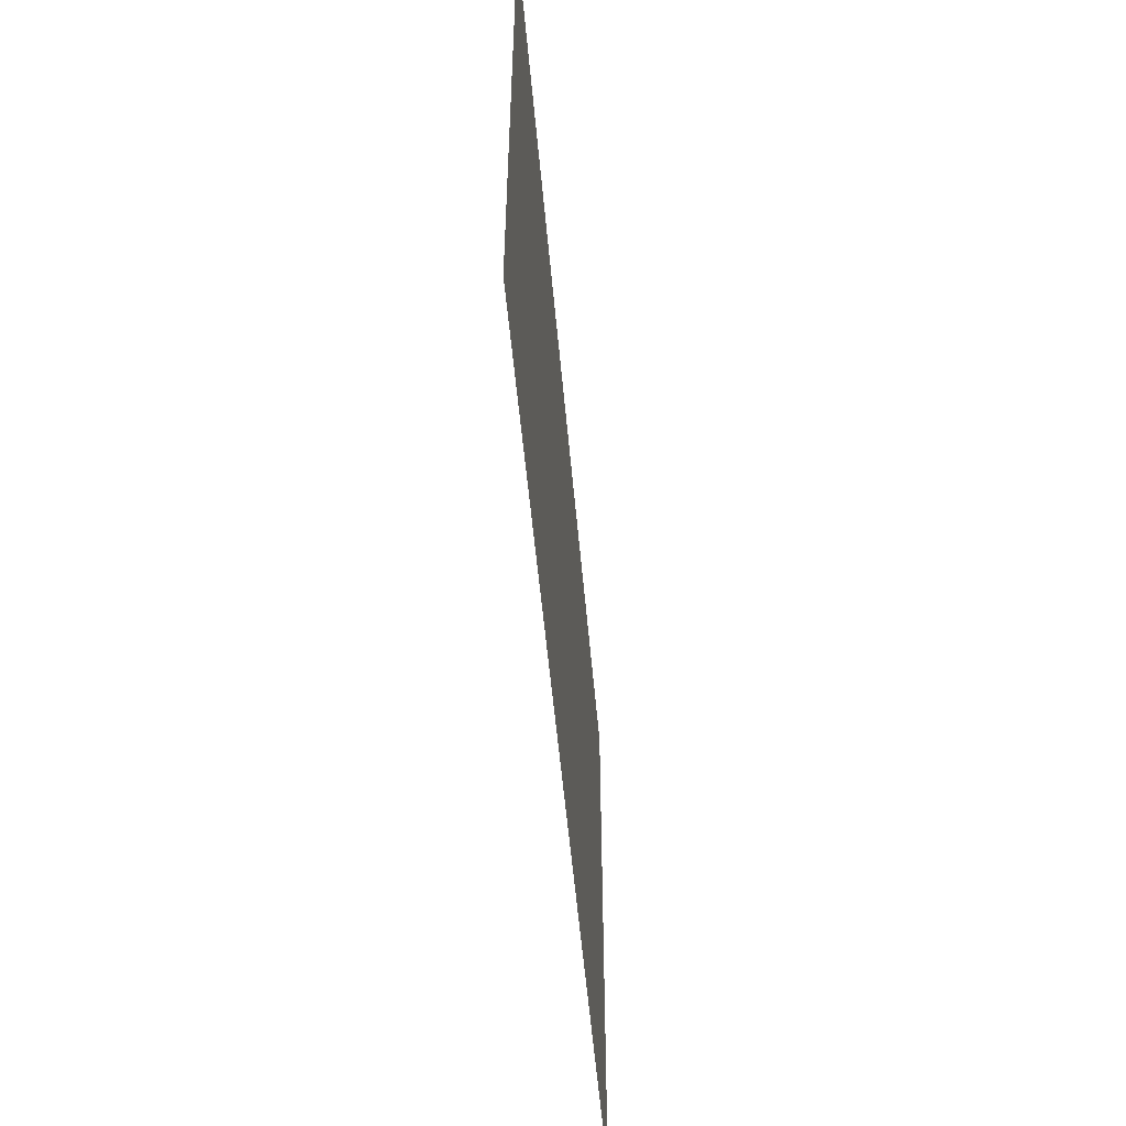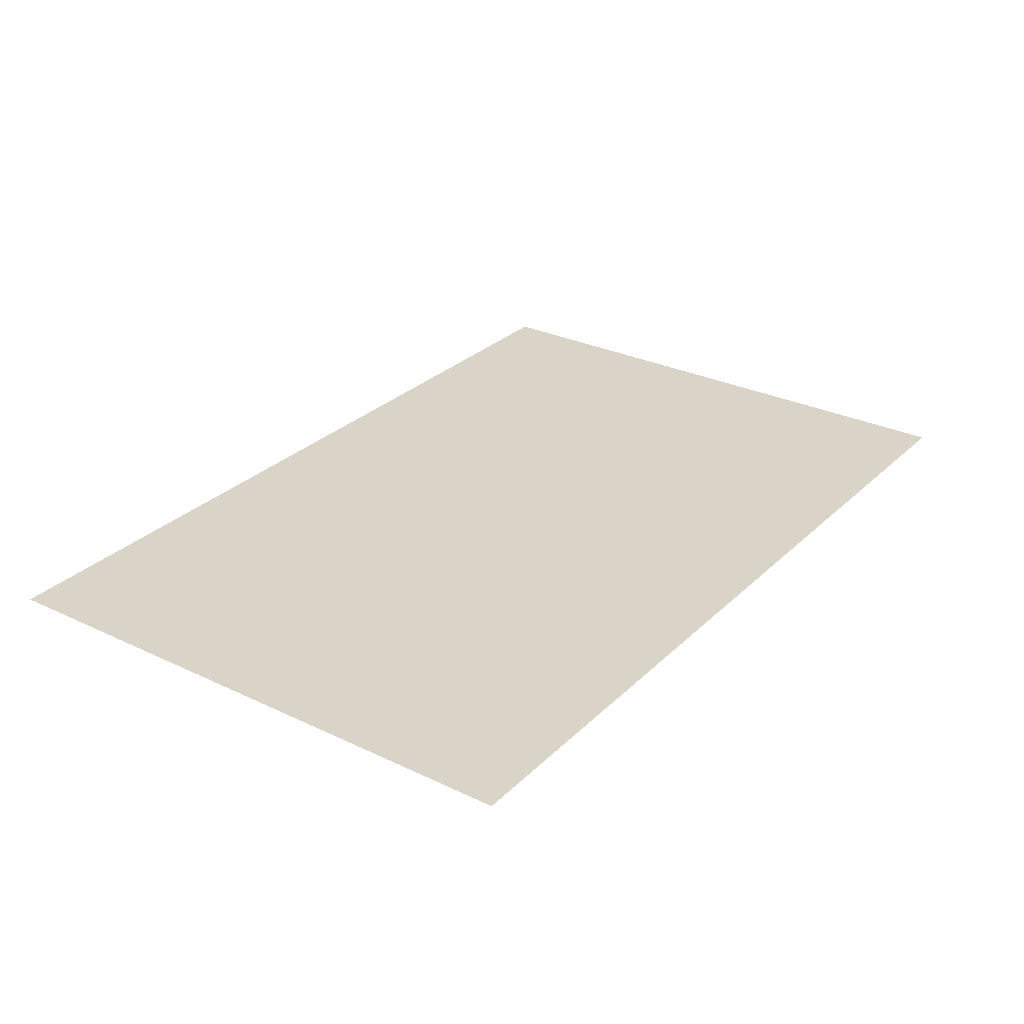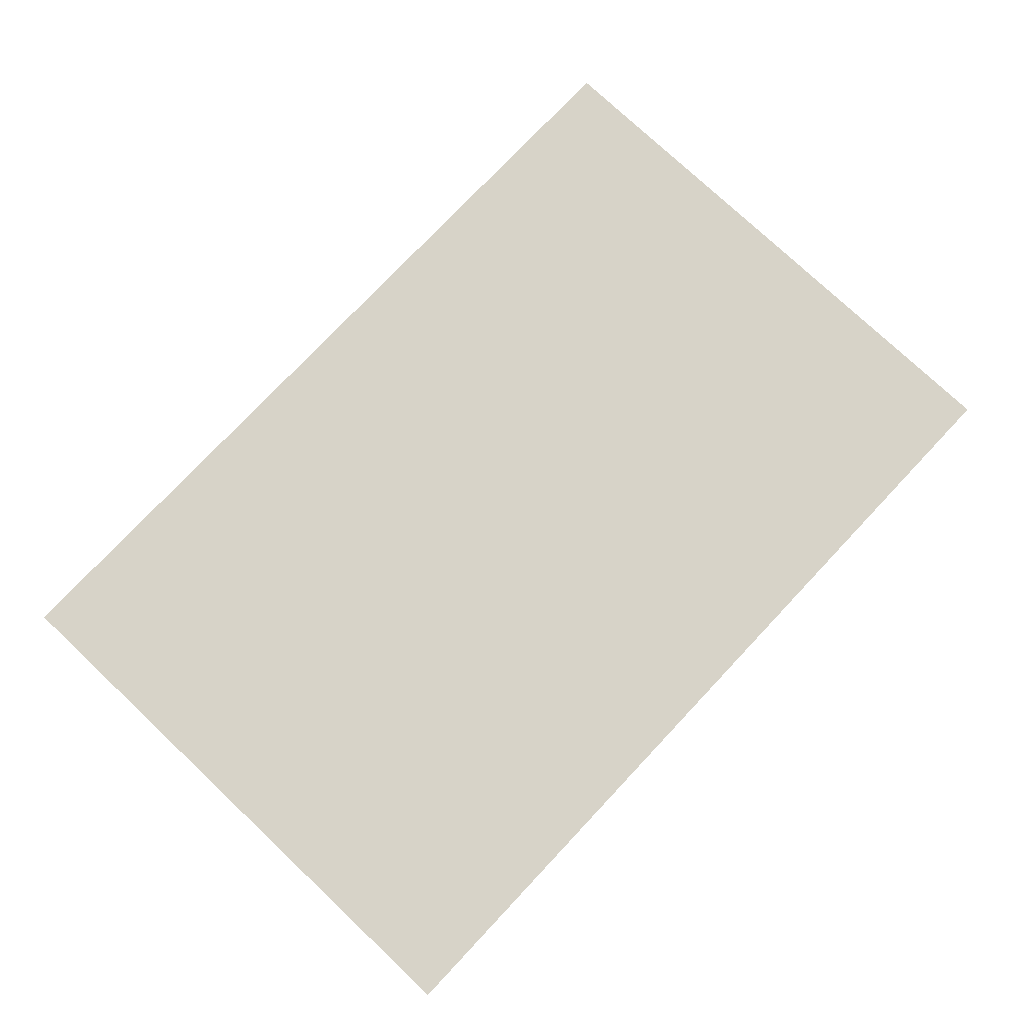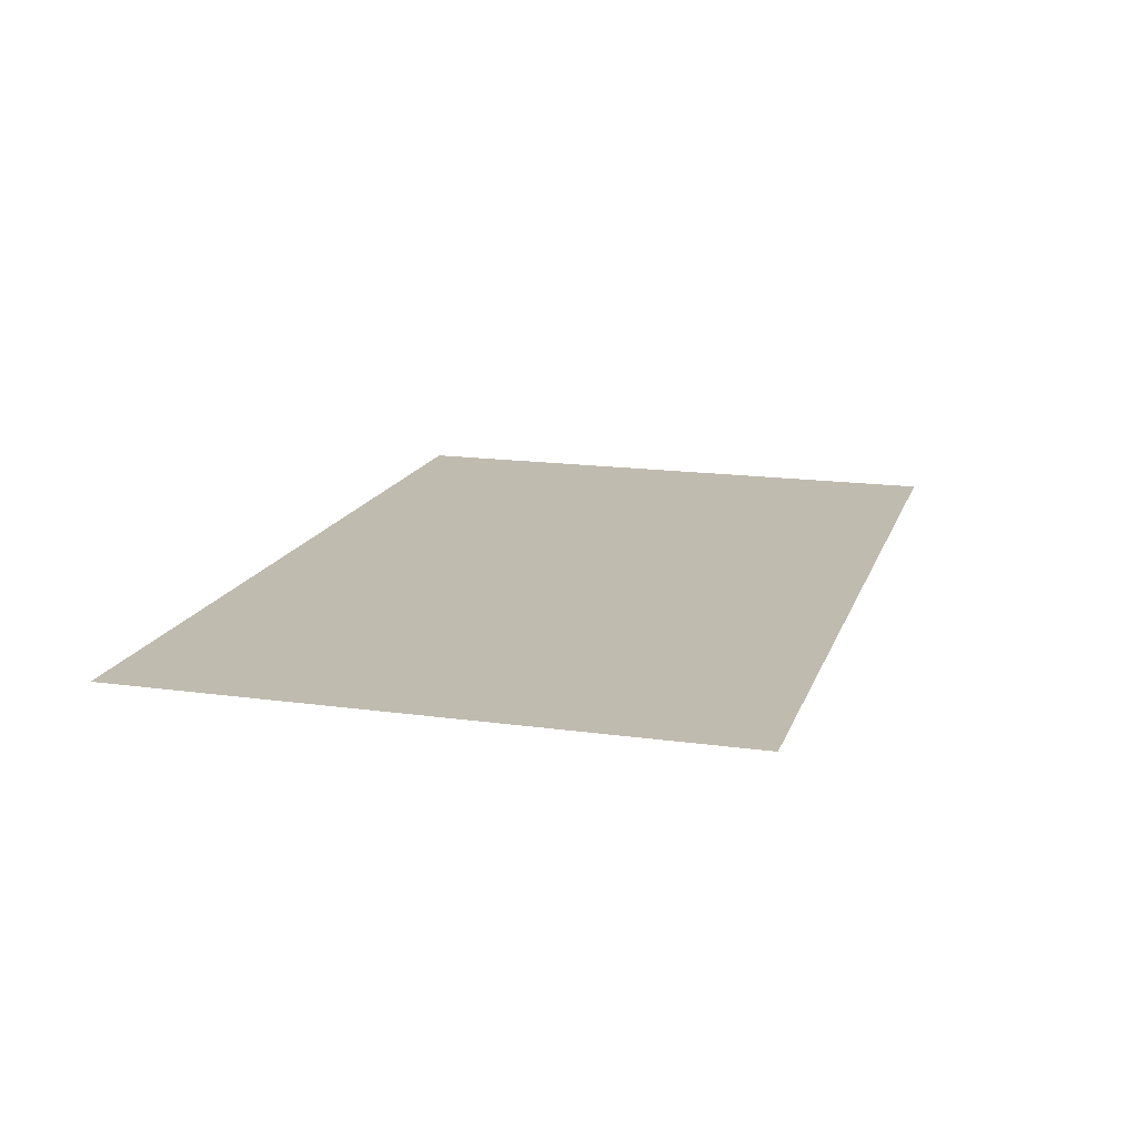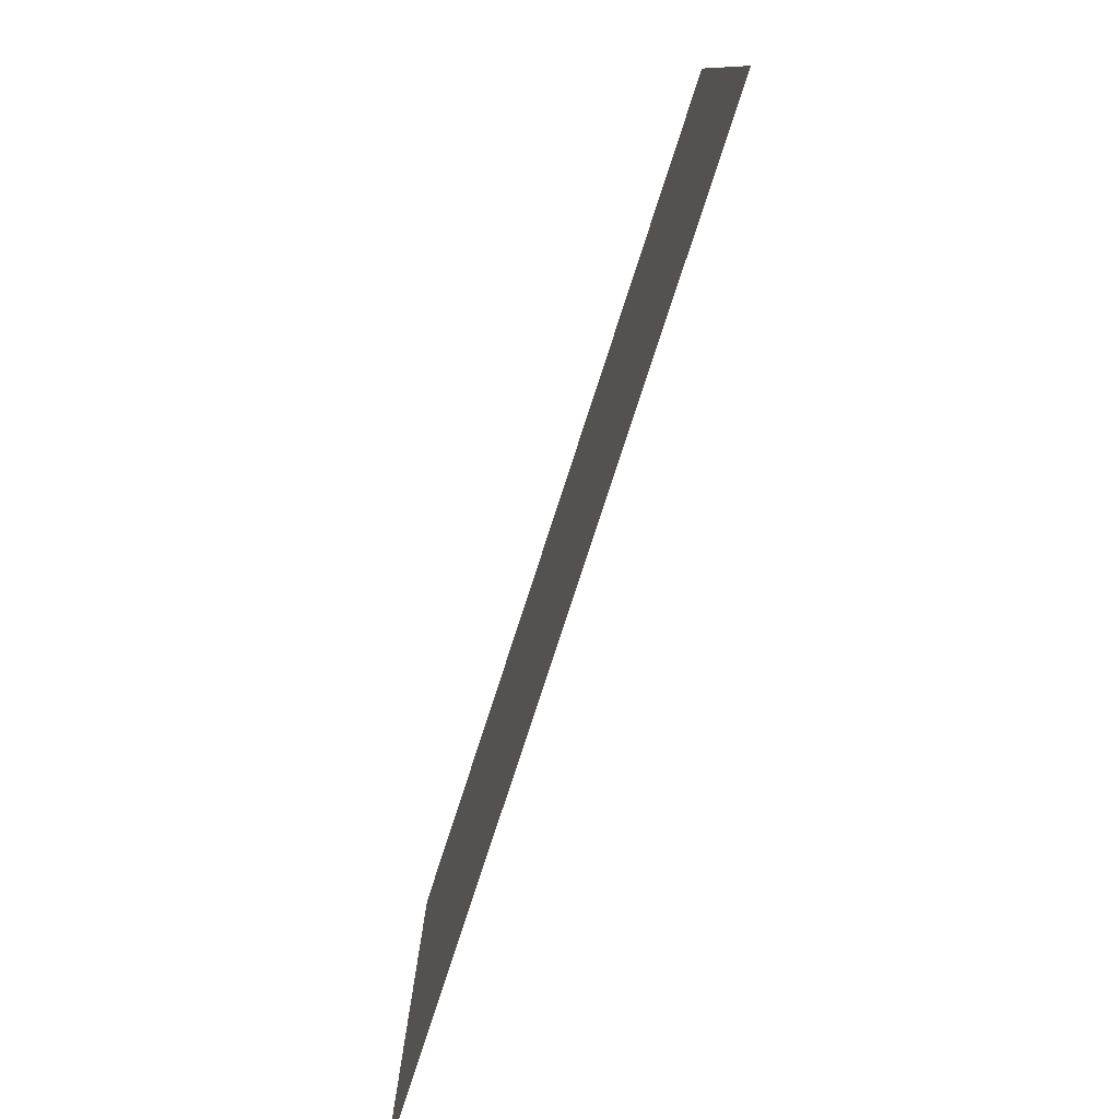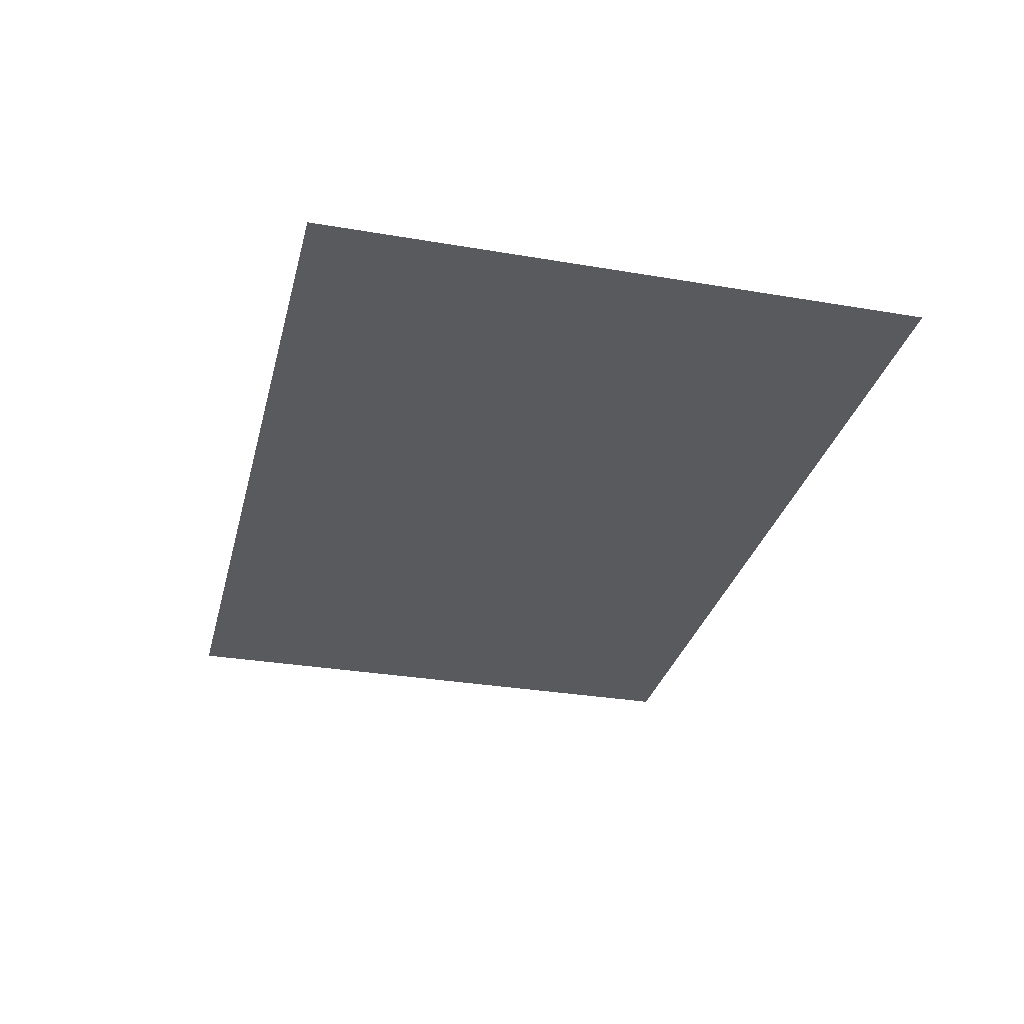
<metadata>
{"format":"obj","ext":"obj","renderer":"f3d","projection":"perspective","resolution":1024,"background":"white","views":[{"elev":-54.7,"azim":95.1,"up":"+Y"},{"elev":28.7,"azim":125.6,"up":"+Z"},{"elev":76.6,"azim":-46.7,"up":"+Z"},{"elev":16.2,"azim":-74.0,"up":"+Z"},{"elev":-78.4,"azim":72.0,"up":"+Y"},{"elev":-31.0,"azim":-103.7,"up":"+Z"}]}
</metadata>
<code>
g default
v -1.5 -1 0
v 1.5 -1 0
v -1.5 1 -0
v 1.5 1 -0
g menuBgrd_load:pPlane1
f 1 2 3
f 3 2 4

</code>
